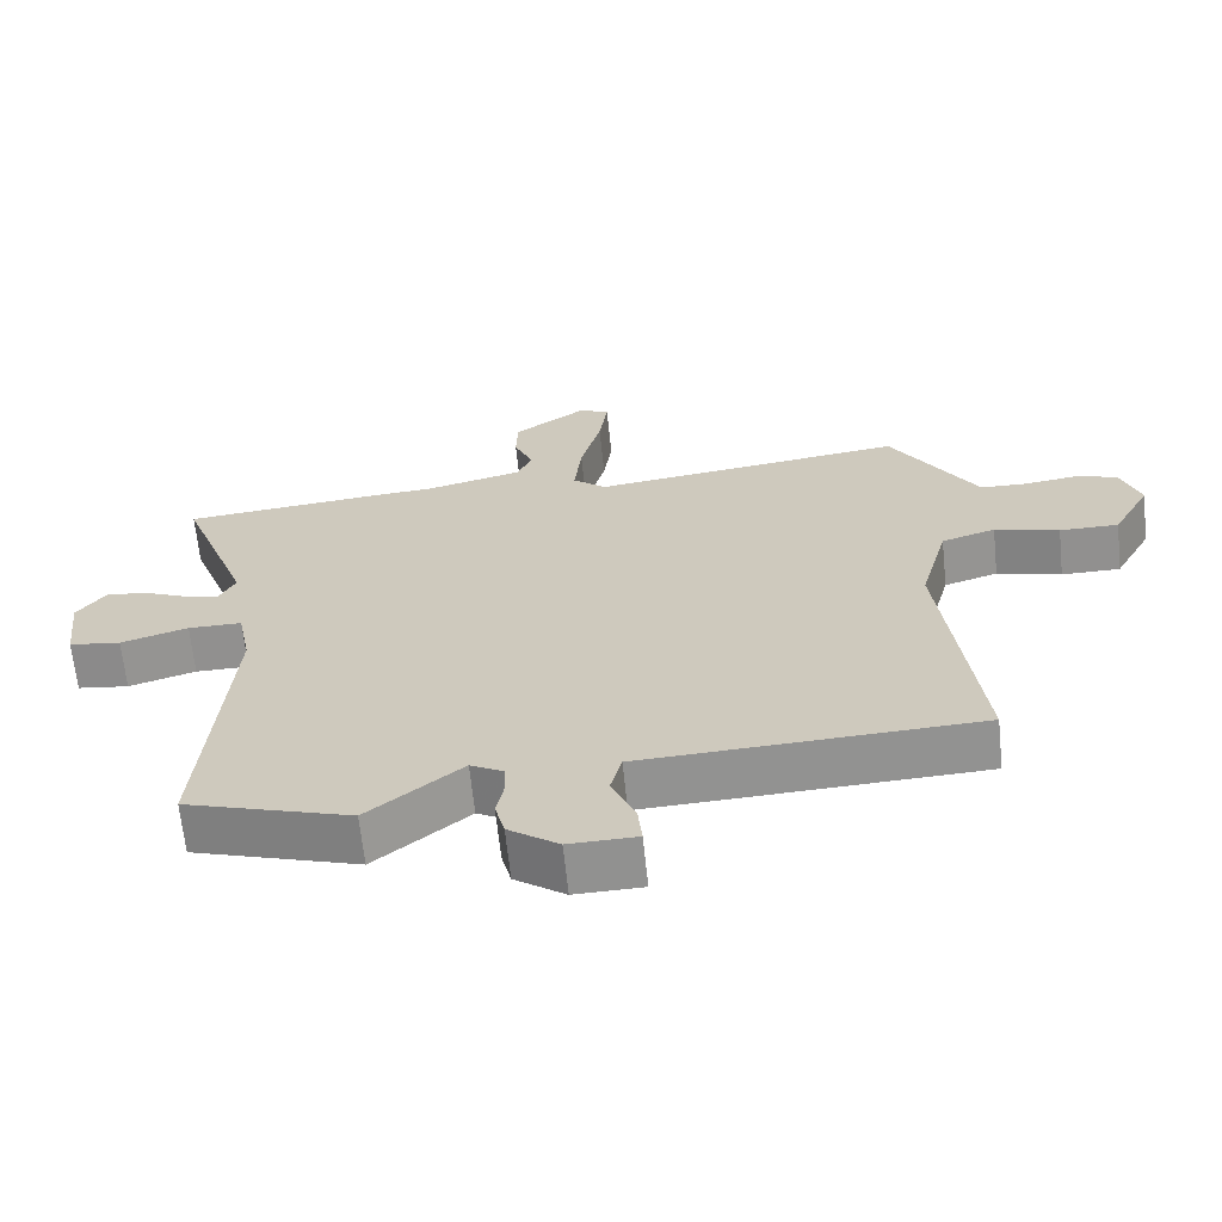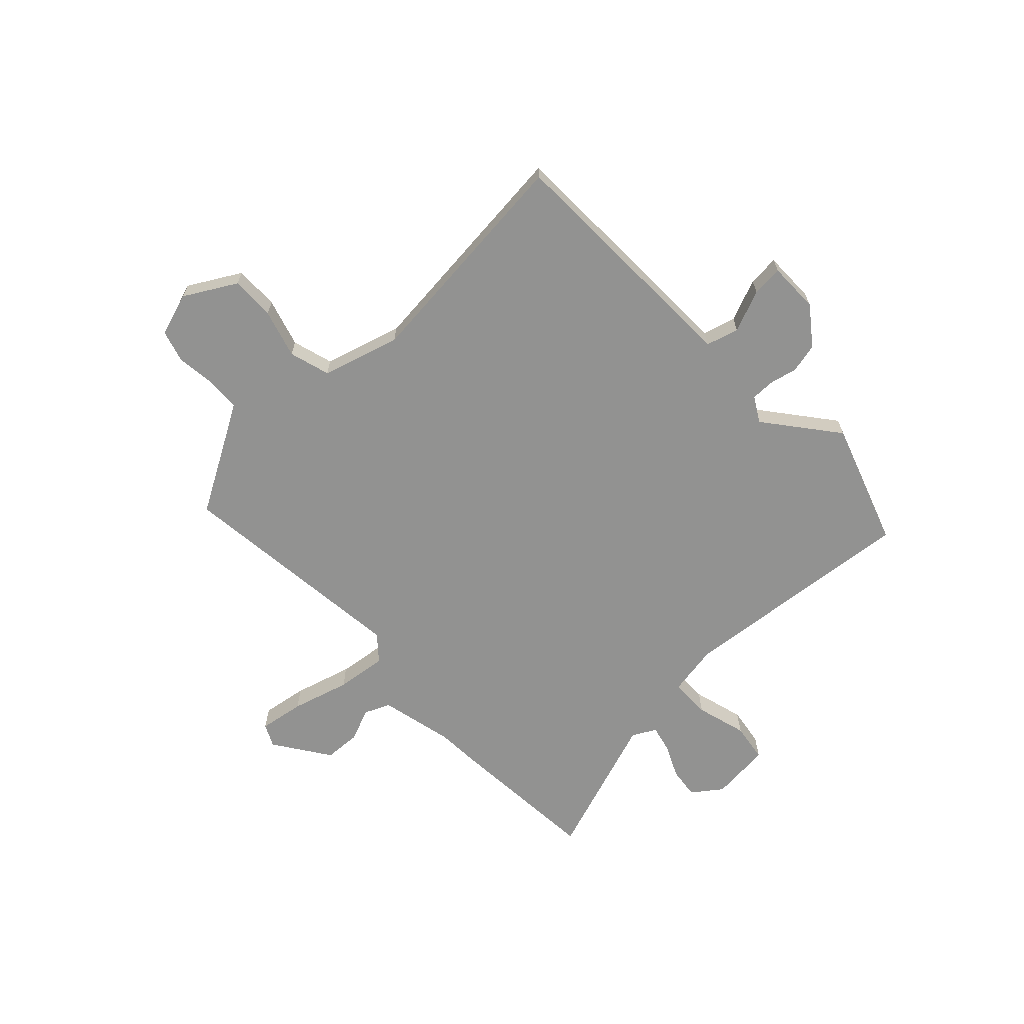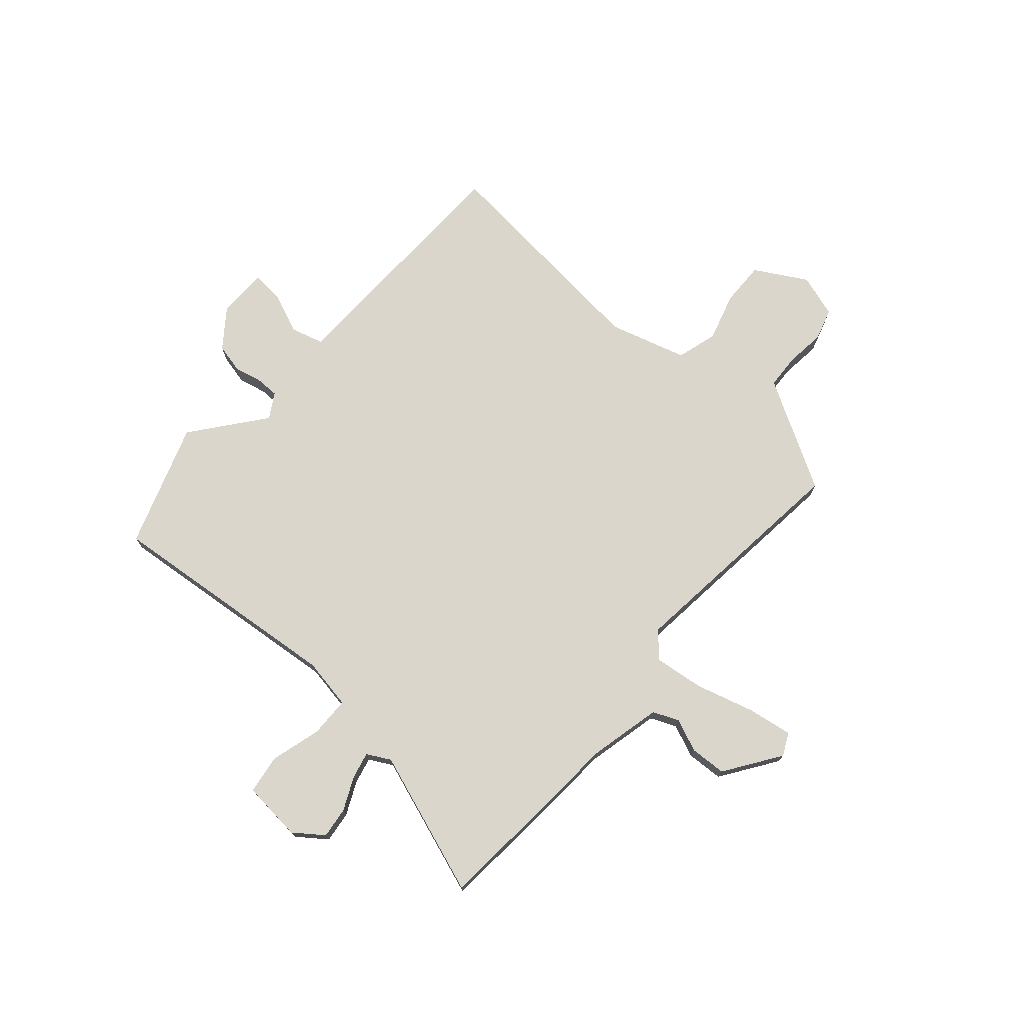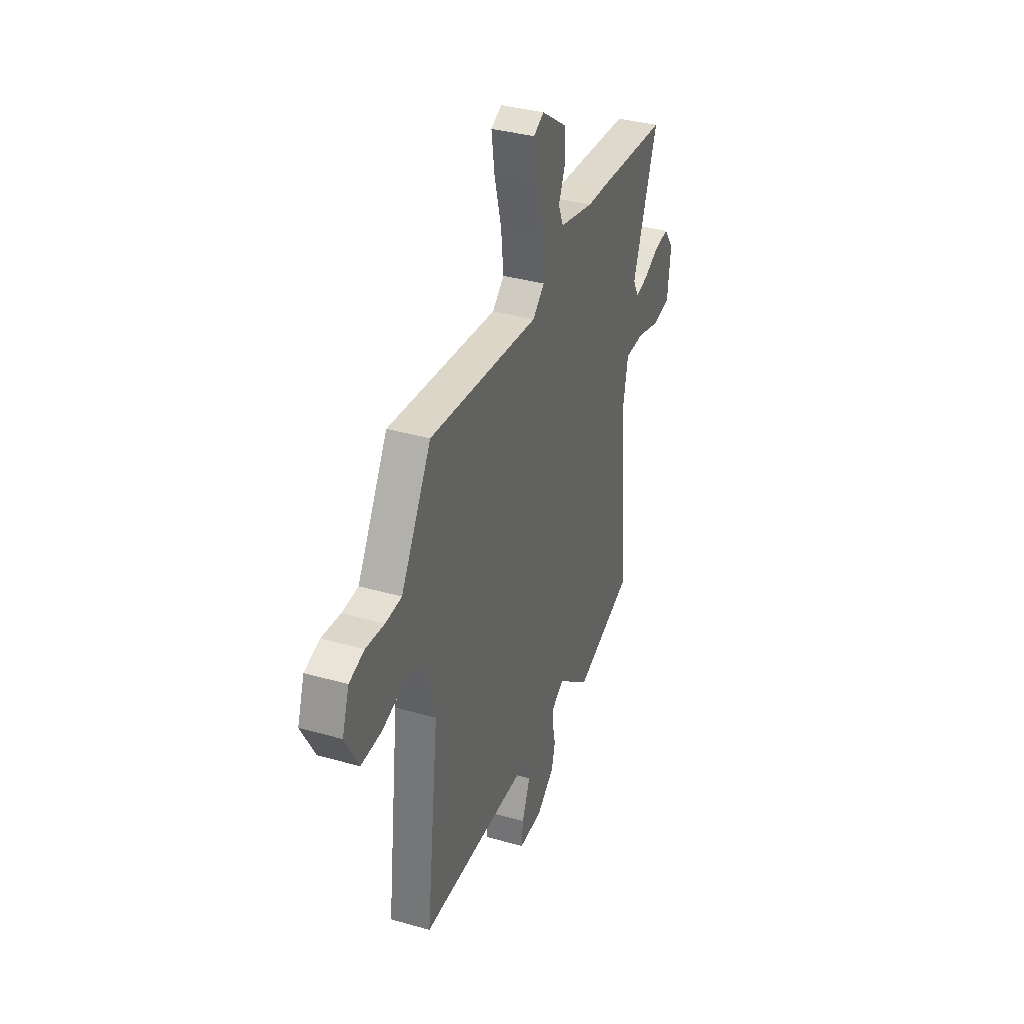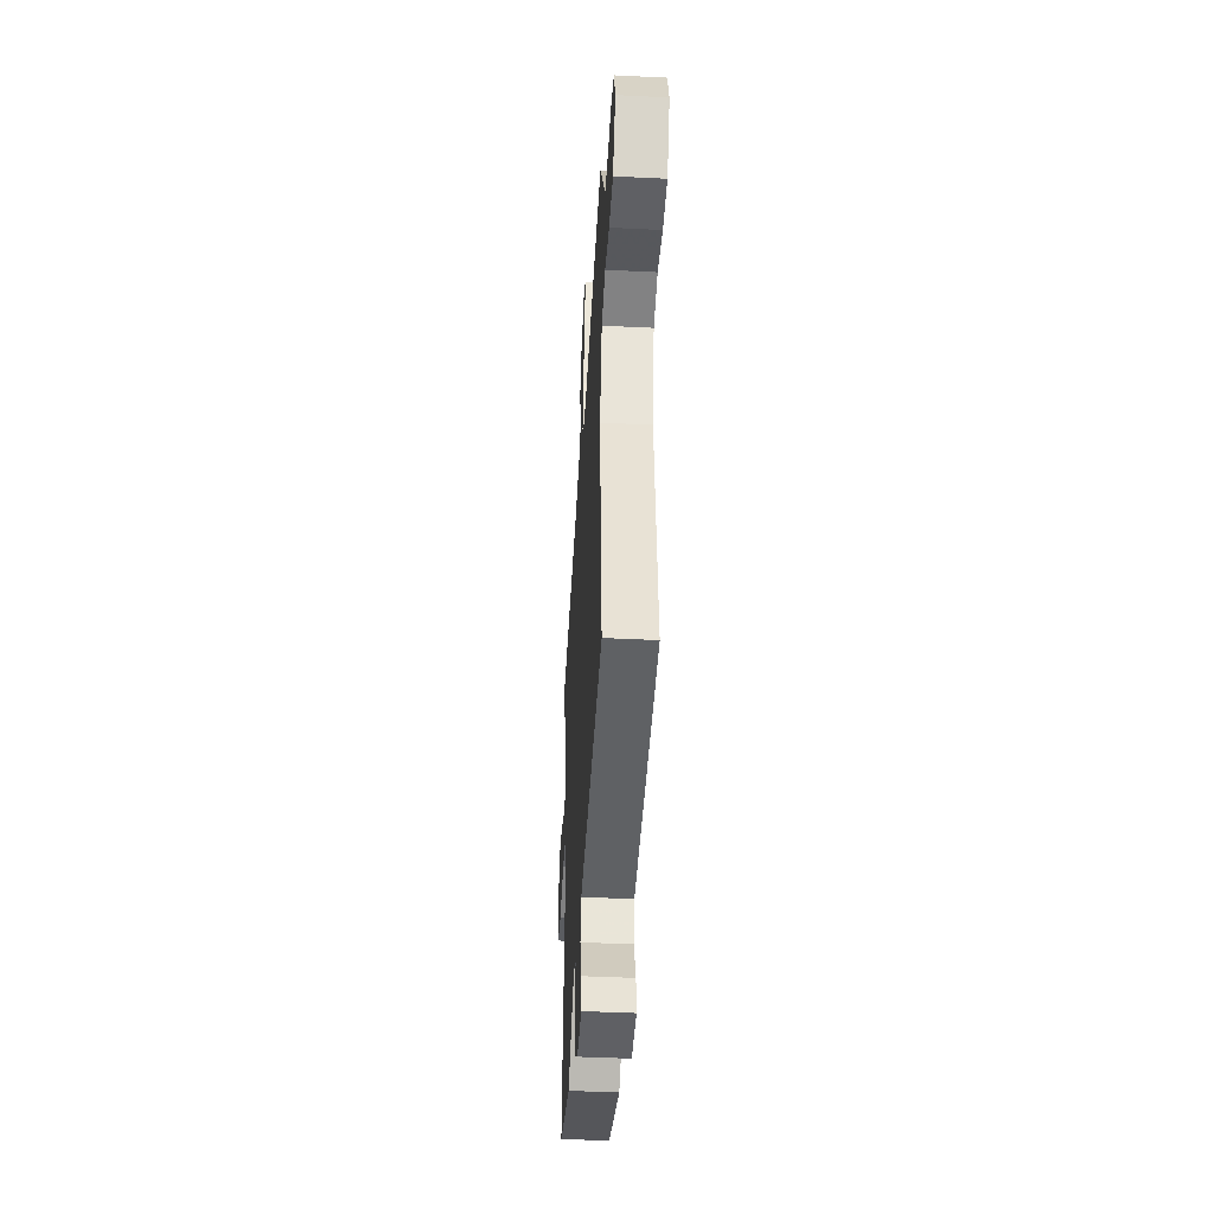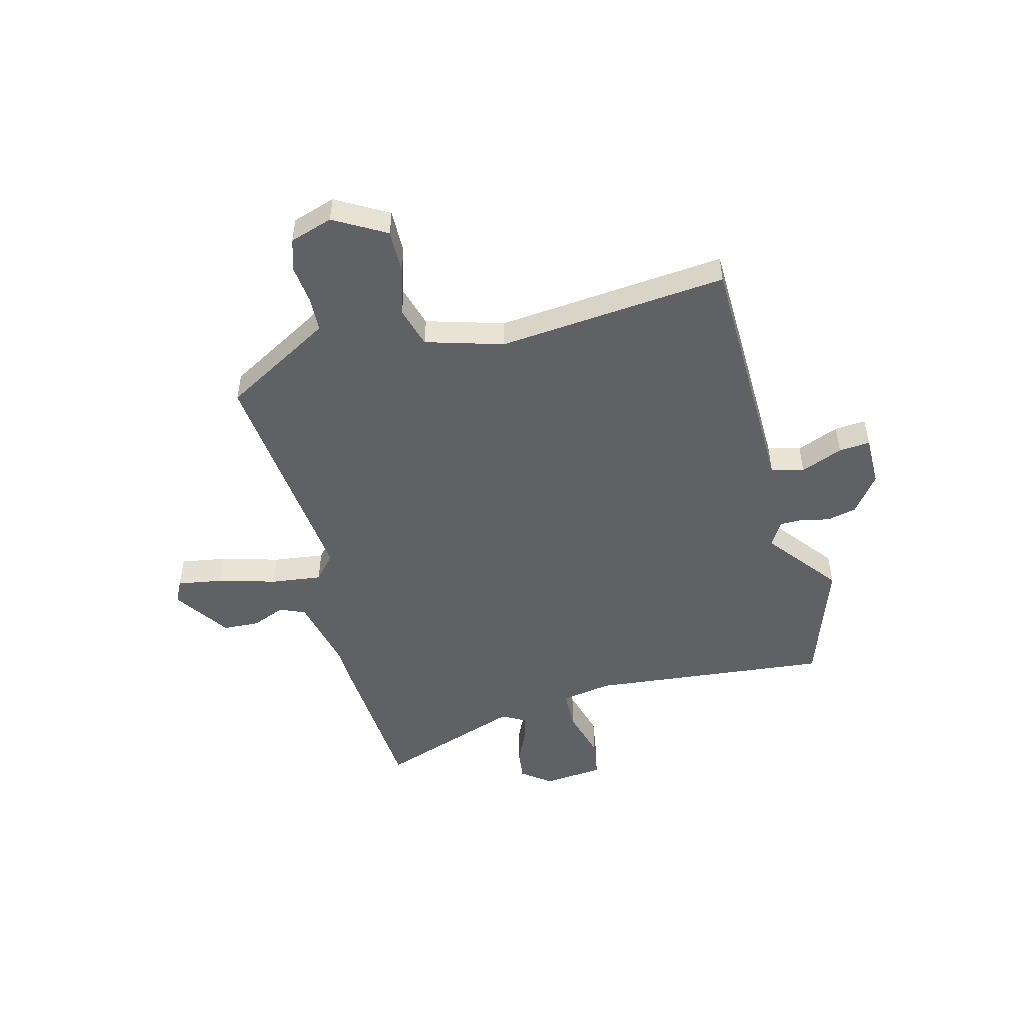
<metadata>
{"format":"obj","ext":"obj","renderer":"f3d","projection":"perspective","resolution":1024,"background":"white","views":[{"elev":-65.7,"azim":5.9,"up":"+Z"},{"elev":-66.2,"azim":132.4,"up":"+Y"},{"elev":74.1,"azim":-49.9,"up":"+Y"},{"elev":36.6,"azim":110.3,"up":"+Z"},{"elev":-43.5,"azim":86.7,"up":"+Z"},{"elev":-49.5,"azim":103.3,"up":"+Y"}]}
</metadata>
<code>
v -0.301 0.07 -0.564
v -0.538 0.07 -0.488
v -0.502 0.07 -0.033
v -0.521 0.07 0.063
v -0.598 0.07 0.063
v -0.694 0.07 0.034
v -0.768 0.07 0.044
v -0.781 0.07 0.158
v -0.741 0.07 0.214
v -0.682 0.07 0.208
v -0.619 0.07 0.18
v -0.568 0.07 0.169
v -0.545 0.07 0.214
v -0.646 0.07 0.486
v -0.358 0.07 0.513
v -0.273 0.07 0.519
v -0.133 0.07 0.554
v -0.113 0.07 0.603
v -0.14 0.07 0.665
v -0.138 0.07 0.734
v -0.034 0.07 0.808
v 0.009 0.07 0.788
v -0.003 0.07 0.702
v -0.032 0.07 0.591
v -0.042 0.07 0.495
v 0.006 0.07 0.455
v 0.453 0.07 0.512
v 0.542 0.07 0.363
v 0.576 0.07 0.307
v 0.641 0.07 0.305
v 0.716 0.07 0.315
v 0.777 0.07 0.298
v 0.805 0.07 0.217
v 0.751 0.07 0.118
v 0.667 0.07 0.118
v 0.575 0.07 0.143
v 0.498 0.07 0.119
v 0.458 0.07 -0.029
v 0.509 0.07 -0.463
v 0.171 0.07 -0.478
v 0.03 0.07 -0.484
v 0.014 0.07 -0.546
v 0.048 0.07 -0.625
v 0.054 0.07 -0.684
v -0.043 0.07 -0.686
v -0.115 0.07 -0.634
v -0.129 0.07 -0.578
v -0.118 0.07 -0.525
v -0.119 0.07 -0.481
v -0.167 0.07 -0.454
v -0.301 0 -0.564
v -0.538 0 -0.488
v -0.502 0 -0.033
v -0.521 0 0.063
v -0.598 0 0.063
v -0.694 0 0.034
v -0.768 0 0.044
v -0.781 0 0.158
v -0.741 0 0.214
v -0.682 0 0.208
v -0.619 0 0.18
v -0.568 0 0.169
v -0.545 0 0.214
v -0.646 0 0.486
v -0.358 0 0.513
v -0.273 0 0.519
v -0.133 0 0.554
v -0.113 0 0.603
v -0.14 0 0.665
v -0.138 0 0.734
v -0.034 0 0.808
v 0.009 0 0.788
v -0.003 0 0.702
v -0.032 0 0.591
v -0.042 0 0.495
v 0.006 0 0.455
v 0.453 0 0.512
v 0.542 0 0.363
v 0.576 0 0.307
v 0.641 0 0.305
v 0.716 0 0.315
v 0.777 0 0.298
v 0.805 0 0.217
v 0.751 0 0.118
v 0.667 0 0.118
v 0.575 0 0.143
v 0.498 0 0.119
v 0.458 0 -0.029
v 0.509 0 -0.463
v 0.171 0 -0.478
v 0.03 0 -0.484
v 0.014 0 -0.546
v 0.048 0 -0.625
v 0.054 0 -0.684
v -0.043 0 -0.686
v -0.115 0 -0.634
v -0.129 0 -0.578
v -0.118 0 -0.525
v -0.119 0 -0.481
v -0.167 0 -0.454
f 45 46 47 48
f 45 48 49
f 42 43 44 45
f 41 42 45 49
f 38 39 40 41
f 37 38 41 49
f 33 34 35 36
f 33 36 37
f 30 31 32 33
f 29 30 33 37
f 28 29 37 49
f 26 27 28 49
f 21 22 23 24
f 21 24 25
f 18 19 20 21
f 18 21 25
f 17 18 25
f 16 17 25 26
f 13 14 15 16
f 12 13 16 26
f 8 9 10 11
f 8 11 12
f 5 6 7 8
f 4 5 8 12
f 50 1 2 3
f 50 3 4
f 26 49 50
f 4 12 26 50
f 98 97 96 95
f 99 98 95
f 95 94 93 92
f 99 95 92 91
f 91 90 89 88
f 99 91 88 87
f 86 85 84 83
f 87 86 83
f 83 82 81 80
f 87 83 80 79
f 99 87 79 78
f 99 78 77 76
f 74 73 72 71
f 75 74 71
f 71 70 69 68
f 75 71 68
f 75 68 67
f 76 75 67 66
f 66 65 64 63
f 76 66 63 62
f 61 60 59 58
f 62 61 58
f 58 57 56 55
f 62 58 55 54
f 53 52 51 100
f 54 53 100
f 100 99 76
f 100 76 62 54
f 1 51 52 2
f 2 52 53 3
f 3 53 54 4
f 4 54 55 5
f 5 55 56 6
f 6 56 57 7
f 7 57 58 8
f 8 58 59 9
f 9 59 60 10
f 10 60 61 11
f 11 61 62 12
f 12 62 63 13
f 13 63 64 14
f 14 64 65 15
f 15 65 66 16
f 16 66 67 17
f 17 67 68 18
f 18 68 69 19
f 19 69 70 20
f 20 70 71 21
f 21 71 72 22
f 22 72 73 23
f 23 73 74 24
f 24 74 75 25
f 25 75 76 26
f 26 76 77 27
f 27 77 78 28
f 28 78 79 29
f 29 79 80 30
f 30 80 81 31
f 31 81 82 32
f 32 82 83 33
f 33 83 84 34
f 34 84 85 35
f 35 85 86 36
f 36 86 87 37
f 37 87 88 38
f 38 88 89 39
f 39 89 90 40
f 40 90 91 41
f 41 91 92 42
f 42 92 93 43
f 43 93 94 44
f 44 94 95 45
f 45 95 96 46
f 46 96 97 47
f 47 97 98 48
f 48 98 99 49
f 49 99 100 50
f 50 100 51 1

</code>
